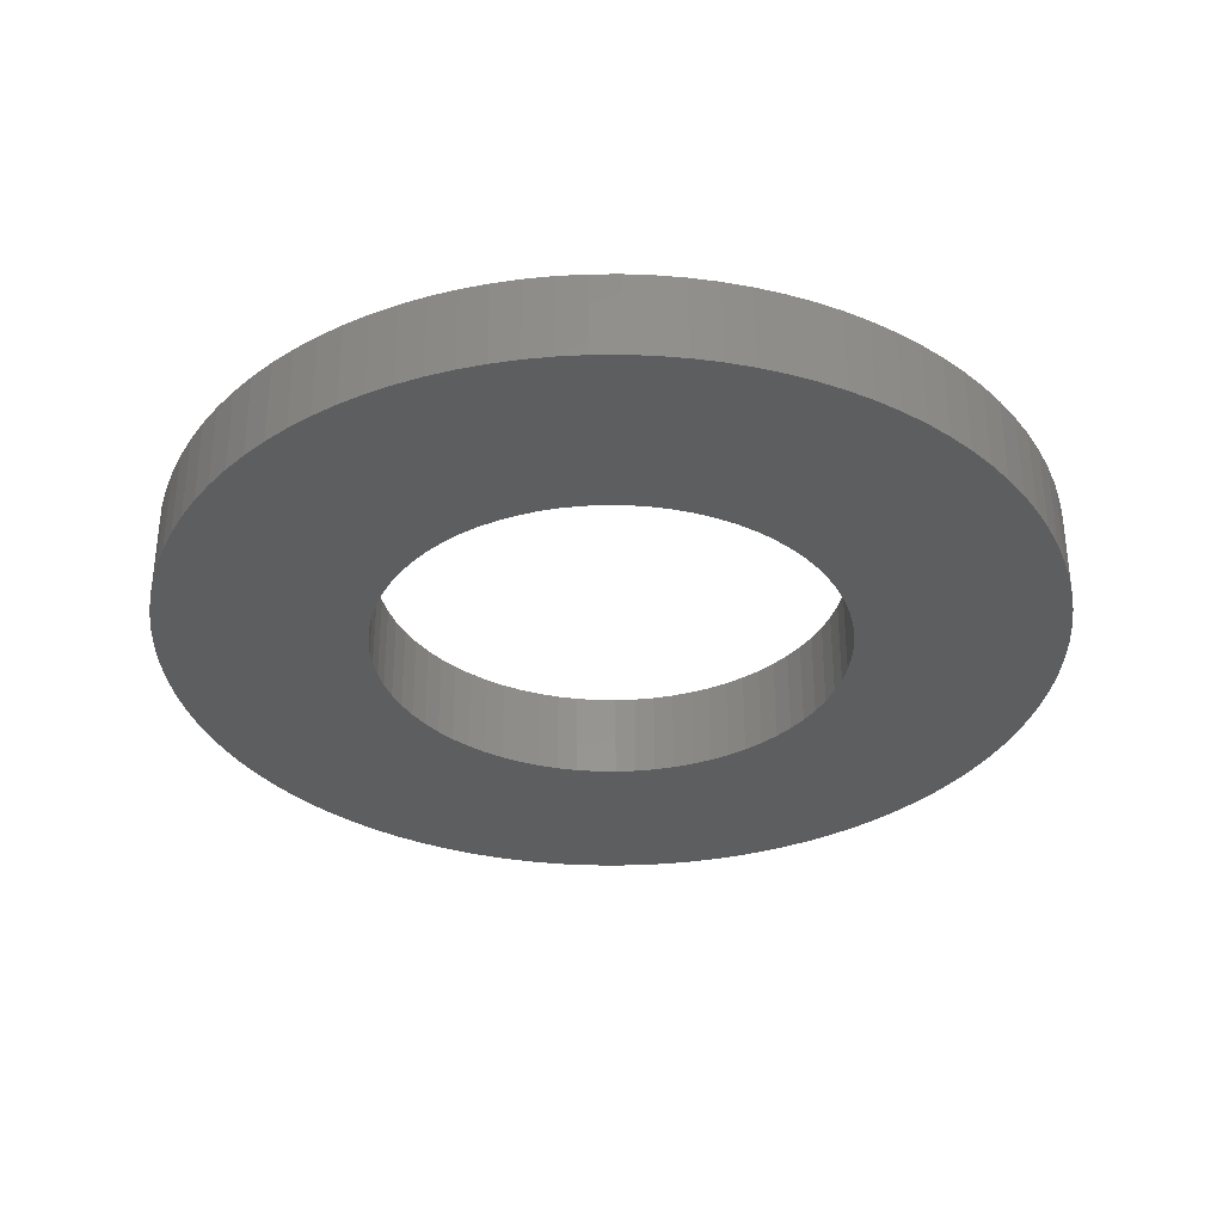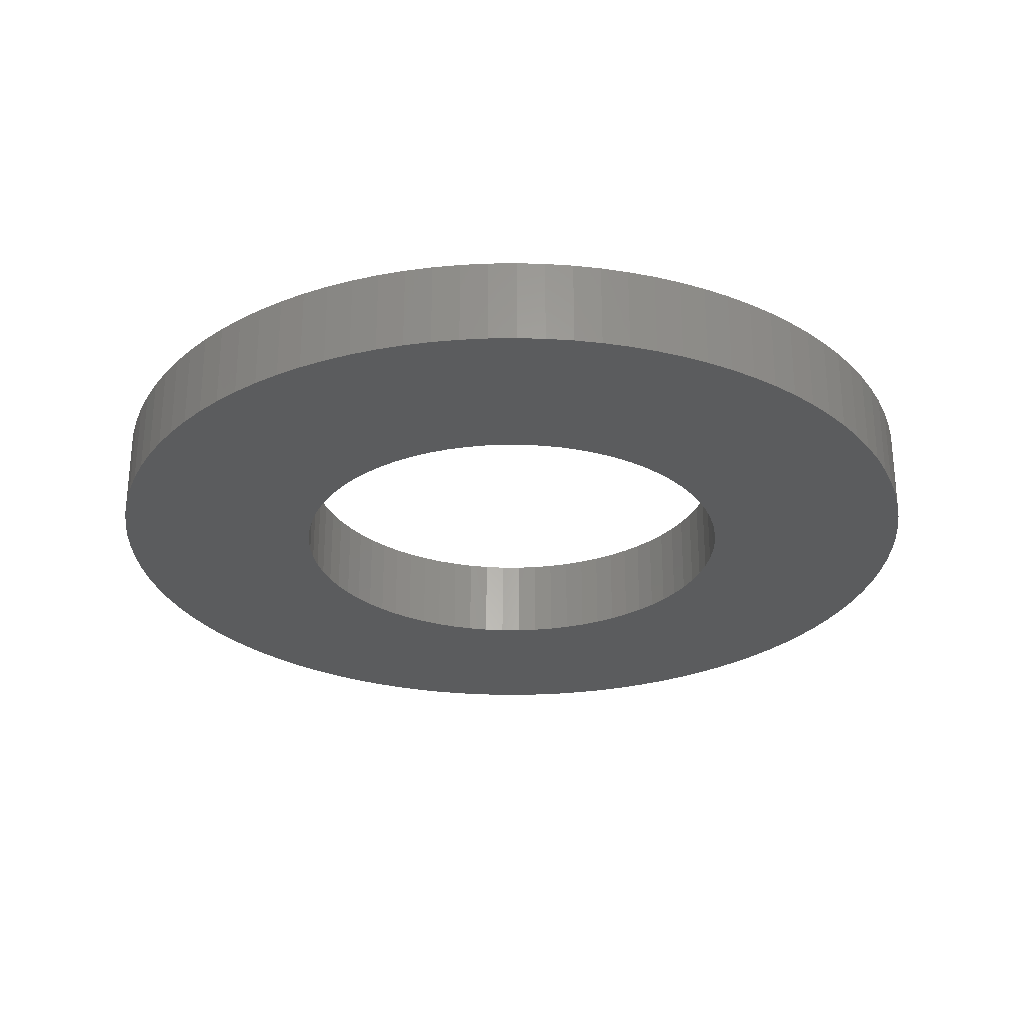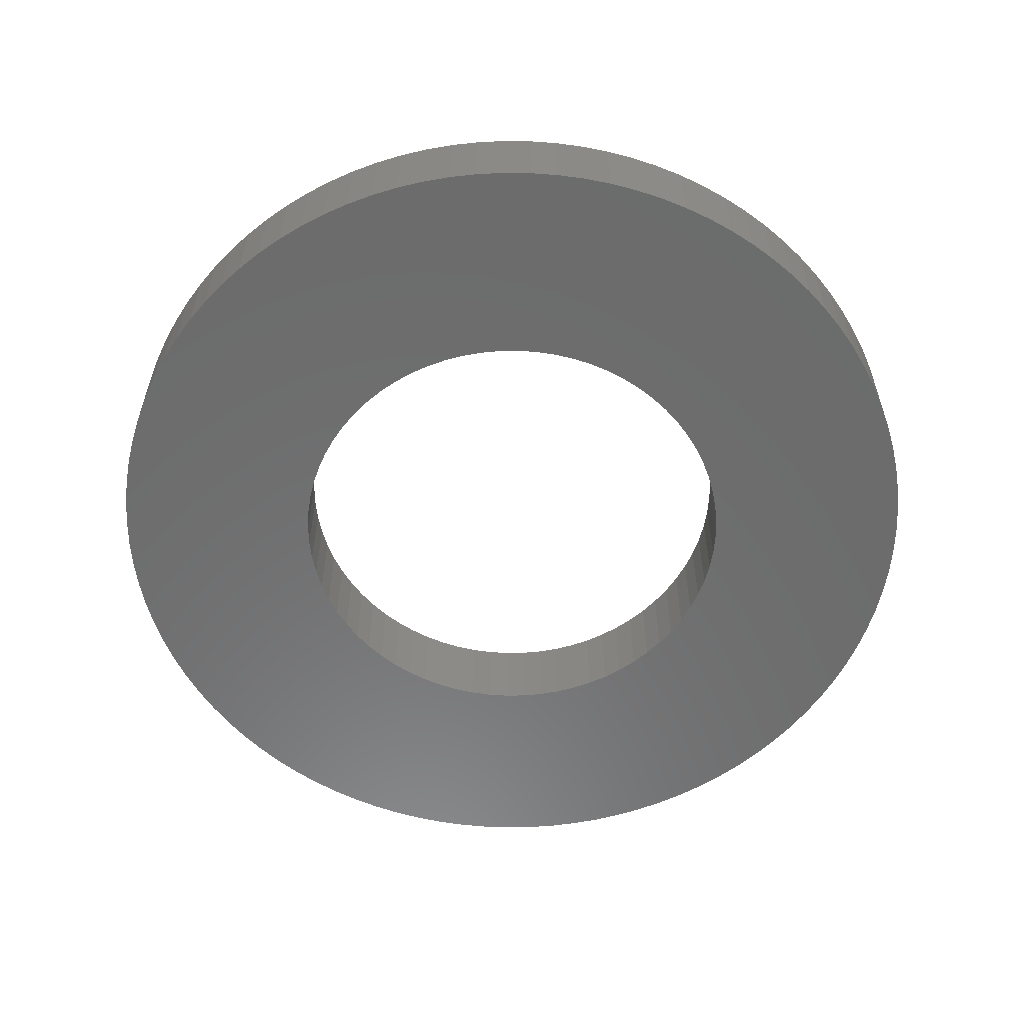
<metadata>
{"format":"stl","ext":"stl","renderer":"f3d","projection":"perspective","resolution":1024,"background":"white","views":[{"elev":-34.0,"azim":-23.9,"up":"+Y"},{"elev":-28.0,"azim":2.1,"up":"+Y"},{"elev":-58.1,"azim":178.4,"up":"+Y"}]}
</metadata>
<code>
# stl→obj: 342 verts, 684 faces
v 0.978 0 0.06216
v 0.98 -0.195 0
v 0.98 0 0
v 0.978 -0.195 0.06216
v 0.9721 0 0.1241
v 0.9721 -0.195 0.1241
v 0.9623 0 0.1855
v 0.9623 -0.195 0.1855
v 0.9486 0 0.2461
v 0.9486 -0.195 0.2461
v 0.9311 0 0.3058
v 0.9311 -0.195 0.3058
v 0.9098 0 0.3642
v 0.9098 -0.195 0.3642
v 0.8849 0 0.4212
v 0.8849 -0.195 0.4212
v 0.8564 0 0.4765
v 0.8564 -0.195 0.4765
v 0.8244 0 0.5298
v 0.8244 -0.195 0.5298
v 0.7892 0 0.581
v 0.7892 -0.195 0.581
v 0.7507 0 0.6299
v 0.7507 -0.195 0.6299
v 0.7093 0 0.6763
v 0.7093 -0.195 0.6763
v 0.6649 0 0.7199
v 0.6649 -0.195 0.7199
v 0.6179 0 0.7606
v 0.6179 -0.195 0.7606
v 0.5685 0 0.7983
v 0.5685 -0.195 0.7983
v 0.5167 0 0.8327
v 0.5167 -0.195 0.8327
v 0.4628 0 0.8638
v 0.4628 -0.195 0.8638
v 0.4071 0 0.8914
v 0.4071 -0.195 0.8914
v 0.3497 0 0.9155
v 0.3497 -0.195 0.9155
v 0.291 0 0.9358
v 0.291 -0.195 0.9358
v 0.231 0 0.9524
v 0.231 -0.195 0.9524
v 0.1702 -0.195 0.9651
v 0.1702 0 0.9651
v 0.1086 0 0.974
v 0.1086 -0.195 0.974
v 0.04663 -0.195 0.9789
v 0.04663 0 0.9789
v -0.01555 -0.195 0.9799
v -0.01555 0 0.9799
v -0.07766 0 0.9769
v -0.07766 -0.195 0.9769
v -0.1395 0 0.97
v -0.1395 -0.195 0.97
v -0.2007 -0.195 0.9592
v -0.2007 0 0.9592
v -0.2611 0 0.9446
v -0.2611 -0.195 0.9446
v -0.3205 0 0.9261
v -0.3205 -0.195 0.9261
v -0.3786 0 0.9039
v -0.3786 -0.195 0.9039
v -0.4352 0 0.8781
v -0.4352 -0.195 0.8781
v -0.49 0 0.8487
v -0.49 -0.195 0.8487
v -0.5428 0 0.8159
v -0.5428 -0.195 0.8159
v -0.5935 0 0.7798
v -0.5935 -0.195 0.7798
v -0.6418 0 0.7406
v -0.6418 -0.195 0.7406
v -0.6874 0 0.6984
v -0.6874 -0.195 0.6984
v -0.7304 0 0.6534
v -0.7304 -0.195 0.6534
v -0.7703 0 0.6058
v -0.7703 -0.195 0.6058
v -0.8072 0 0.5557
v -0.8072 -0.195 0.5557
v -0.8408 0 0.5034
v -0.8408 -0.195 0.5034
v -0.8711 0 0.4491
v -0.8711 -0.195 0.4491
v -0.8978 -0.195 0.3929
v -0.8978 0 0.3929
v -0.9209 0 0.3352
v -0.9209 -0.195 0.3352
v -0.9403 -0.195 0.2761
v -0.9403 0 0.2761
v -0.9559 0 0.2159
v -0.9559 -0.195 0.2159
v -0.9677 0 0.1548
v -0.9677 -0.195 0.1548
v -0.9756 -0.195 0.09315
v -0.9756 0 0.09315
v -0.9795 -0.195 0.03109
v -0.9795 0 0.03109
v -0.9795 0 -0.03109
v -0.9795 -0.195 -0.03109
v -0.9756 -0.195 -0.09315
v -0.9756 0 -0.09315
v -0.9677 -0.195 -0.1548
v -0.9677 0 -0.1548
v -0.9559 0 -0.2159
v -0.9559 -0.195 -0.2159
v -0.9403 -0.195 -0.2761
v -0.9403 0 -0.2761
v -0.9209 0 -0.3352
v -0.9209 -0.195 -0.3352
v -0.8978 -0.195 -0.3929
v -0.8978 0 -0.3929
v -0.8711 0 -0.4491
v -0.8711 -0.195 -0.4491
v -0.8408 -0.195 -0.5034
v -0.8408 0 -0.5034
v -0.8072 0 -0.5557
v -0.8072 -0.195 -0.5557
v -0.7703 0 -0.6058
v -0.7703 -0.195 -0.6058
v -0.7304 0 -0.6534
v -0.7304 -0.195 -0.6534
v -0.6874 0 -0.6984
v -0.6874 -0.195 -0.6984
v -0.6418 0 -0.7406
v -0.6418 -0.195 -0.7406
v -0.5935 0 -0.7798
v -0.5935 -0.195 -0.7798
v -0.5428 -0.195 -0.8159
v -0.5428 0 -0.8159
v -0.49 -0.195 -0.8487
v -0.49 0 -0.8487
v -0.4352 0 -0.8781
v -0.4352 -0.195 -0.8781
v -0.3786 0 -0.9039
v -0.3786 -0.195 -0.9039
v -0.3205 0 -0.9261
v -0.3205 -0.195 -0.9261
v -0.2611 0 -0.9446
v -0.2611 -0.195 -0.9446
v -0.2007 0 -0.9592
v -0.2007 -0.195 -0.9592
v -0.1395 0 -0.97
v -0.1395 -0.195 -0.97
v -0.07766 0 -0.9769
v -0.07766 -0.195 -0.9769
v -0.01555 0 -0.9799
v -0.01555 -0.195 -0.9799
v 0.04663 -0.195 -0.9789
v 0.04663 0 -0.9789
v 0.1086 0 -0.974
v 0.1086 -0.195 -0.974
v 0.1702 -0.195 -0.9651
v 0.1702 0 -0.9651
v 0.231 0 -0.9524
v 0.231 -0.195 -0.9524
v 0.291 0 -0.9358
v 0.291 -0.195 -0.9358
v 0.3497 0 -0.9155
v 0.3497 -0.195 -0.9155
v 0.4071 0 -0.8914
v 0.4071 -0.195 -0.8914
v 0.4628 0 -0.8638
v 0.4628 -0.195 -0.8638
v 0.5167 0 -0.8327
v 0.5167 -0.195 -0.8327
v 0.5685 0 -0.7983
v 0.5685 -0.195 -0.7983
v 0.6179 0 -0.7606
v 0.6179 -0.195 -0.7606
v 0.6649 0 -0.7199
v 0.6649 -0.195 -0.7199
v 0.7093 0 -0.6763
v 0.7093 -0.195 -0.6763
v 0.7507 0 -0.6299
v 0.7507 -0.195 -0.6299
v 0.7892 0 -0.581
v 0.7892 -0.195 -0.581
v 0.8244 0 -0.5298
v 0.8244 -0.195 -0.5298
v 0.8564 0 -0.4765
v 0.8564 -0.195 -0.4765
v 0.8849 0 -0.4212
v 0.8849 -0.195 -0.4212
v 0.9098 0 -0.3642
v 0.9098 -0.195 -0.3642
v 0.9311 0 -0.3058
v 0.9311 -0.195 -0.3058
v 0.9486 -0.195 -0.2461
v 0.9486 0 -0.2461
v 0.9623 0 -0.1855
v 0.9623 -0.195 -0.1855
v 0.9721 0 -0.1241
v 0.9721 -0.195 -0.1241
v 0.978 0 -0.06216
v 0.978 -0.195 -0.06216
v 0.518 0 0.04532
v 0.52 0 0
v 0.52 -0.195 0
v 0.518 -0.195 0.04532
v 0.5121 0 0.0903
v 0.5121 -0.195 0.0903
v 0.5023 0 0.1346
v 0.5023 -0.195 0.1346
v 0.4886 0 0.1779
v 0.4886 -0.195 0.1779
v 0.4713 0 0.2198
v 0.4713 -0.195 0.2198
v 0.4503 0 0.26
v 0.4503 -0.195 0.26
v 0.426 0 0.2983
v 0.426 -0.195 0.2983
v 0.3983 0 0.3342
v 0.3983 -0.195 0.3342
v 0.3677 0 0.3677
v 0.3677 -0.195 0.3677
v 0.3342 0 0.3983
v 0.3342 -0.195 0.3983
v 0.2983 0 0.426
v 0.2983 -0.195 0.426
v 0.26 0 0.4503
v 0.26 -0.195 0.4503
v 0.2198 0 0.4713
v 0.2198 -0.195 0.4713
v 0.1779 0 0.4886
v 0.1779 -0.195 0.4886
v 0.1346 0 0.5023
v 0.1346 -0.195 0.5023
v 0.0903 0 0.5121
v 0.0903 -0.195 0.5121
v 0.04532 0 0.518
v 0.04532 -0.195 0.518
v 3.782e-16 0 0.52
v 3.782e-16 -0.195 0.52
v -0.04532 0 0.518
v -0.04532 -0.195 0.518
v -0.0903 0 0.5121
v -0.0903 -0.195 0.5121
v -0.1346 0 0.5023
v -0.1346 -0.195 0.5023
v -0.1779 0 0.4886
v -0.1779 -0.195 0.4886
v -0.2198 0 0.4713
v -0.2198 -0.195 0.4713
v -0.26 0 0.4503
v -0.26 -0.195 0.4503
v -0.2983 -0.195 0.426
v -0.2983 0 0.426
v -0.3342 0 0.3983
v -0.3342 -0.195 0.3983
v -0.3677 0 0.3677
v -0.3677 -0.195 0.3677
v -0.3983 0 0.3342
v -0.3983 -0.195 0.3342
v -0.426 0 0.2983
v -0.426 -0.195 0.2983
v -0.4503 0 0.26
v -0.4503 -0.195 0.26
v -0.4713 0 0.2198
v -0.4713 -0.195 0.2198
v -0.4886 0 0.1779
v -0.4886 -0.195 0.1779
v -0.5023 0 0.1346
v -0.5023 -0.195 0.1346
v -0.5121 0 0.0903
v -0.5121 -0.195 0.0903
v -0.518 0 0.04532
v -0.518 -0.195 0.04532
v -0.52 -0.195 1.218e-15
v -0.52 0 1.218e-15
v -0.518 0 -0.04532
v -0.518 -0.195 -0.04532
v -0.5121 0 -0.0903
v -0.5121 -0.195 -0.0903
v -0.5023 0 -0.1346
v -0.5023 -0.195 -0.1346
v -0.4886 0 -0.1779
v -0.4886 -0.195 -0.1779
v -0.4713 0 -0.2198
v -0.4713 -0.195 -0.2198
v -0.4503 0 -0.26
v -0.4503 -0.195 -0.26
v -0.426 -0.195 -0.2983
v -0.426 0 -0.2983
v -0.3983 0 -0.3342
v -0.3983 -0.195 -0.3342
v -0.3677 -0.195 -0.3677
v -0.3677 0 -0.3677
v -0.3342 0 -0.3983
v -0.3342 -0.195 -0.3983
v -0.2983 -0.195 -0.426
v -0.2983 0 -0.426
v -0.26 -0.195 -0.4503
v -0.26 0 -0.4503
v -0.2198 0 -0.4713
v -0.2198 -0.195 -0.4713
v -0.1779 -0.195 -0.4886
v -0.1779 0 -0.4886
v -0.1346 -0.195 -0.5023
v -0.1346 0 -0.5023
v -0.0903 0 -0.5121
v -0.0903 -0.195 -0.5121
v -0.04532 -0.195 -0.518
v -0.04532 0 -0.518
v -1.943e-15 -0.195 -0.52
v -1.943e-15 0 -0.52
v 0.04532 0 -0.518
v 0.04532 -0.195 -0.518
v 0.0903 -0.195 -0.5121
v 0.0903 0 -0.5121
v 0.1346 0 -0.5023
v 0.1346 -0.195 -0.5023
v 0.1779 0 -0.4886
v 0.1779 -0.195 -0.4886
v 0.2198 -0.195 -0.4713
v 0.2198 0 -0.4713
v 0.26 0 -0.4503
v 0.26 -0.195 -0.4503
v 0.2983 0 -0.426
v 0.2983 -0.195 -0.426
v 0.3342 0 -0.3983
v 0.3342 -0.195 -0.3983
v 0.3677 0 -0.3677
v 0.3677 -0.195 -0.3677
v 0.3983 0 -0.3342
v 0.3983 -0.195 -0.3342
v 0.426 0 -0.2983
v 0.426 -0.195 -0.2983
v 0.4503 0 -0.26
v 0.4503 -0.195 -0.26
v 0.4713 0 -0.2198
v 0.4713 -0.195 -0.2198
v 0.4886 0 -0.1779
v 0.4886 -0.195 -0.1779
v 0.5023 0 -0.1346
v 0.5023 -0.195 -0.1346
v 0.5121 0 -0.0903
v 0.5121 -0.195 -0.0903
v 0.518 0 -0.04532
v 0.518 -0.195 -0.04532
f 1 2 3
f 1 4 2
f 5 6 4
f 5 4 1
f 7 8 6
f 7 6 5
f 9 10 8
f 9 8 7
f 11 12 10
f 11 10 9
f 13 14 12
f 13 12 11
f 15 16 14
f 15 14 13
f 17 18 16
f 17 16 15
f 19 20 18
f 19 18 17
f 21 22 20
f 21 20 19
f 23 24 22
f 23 22 21
f 25 26 24
f 25 24 23
f 27 28 26
f 27 26 25
f 29 30 28
f 29 28 27
f 31 32 30
f 31 30 29
f 33 34 32
f 33 32 31
f 35 36 34
f 35 34 33
f 37 38 36
f 37 36 35
f 39 40 38
f 39 38 37
f 41 42 40
f 41 40 39
f 43 44 42
f 43 45 44
f 43 42 41
f 46 45 43
f 47 48 45
f 47 49 48
f 47 45 46
f 50 51 49
f 50 49 47
f 52 51 50
f 53 51 52
f 53 54 51
f 55 54 53
f 55 56 54
f 55 57 56
f 58 57 55
f 59 57 58
f 59 60 57
f 61 60 59
f 61 62 60
f 63 62 61
f 63 64 62
f 65 64 63
f 65 66 64
f 67 68 66
f 67 66 65
f 69 70 68
f 69 68 67
f 71 72 70
f 71 70 69
f 73 74 72
f 73 72 71
f 75 76 74
f 75 74 73
f 77 78 76
f 77 76 75
f 79 80 78
f 79 78 77
f 81 82 80
f 81 80 79
f 83 84 82
f 83 82 81
f 85 86 84
f 85 87 86
f 85 84 83
f 88 87 85
f 89 90 87
f 89 91 90
f 89 87 88
f 92 91 89
f 93 94 91
f 93 91 92
f 95 96 94
f 95 97 96
f 95 94 93
f 98 99 97
f 98 97 95
f 100 99 98
f 101 99 100
f 101 102 99
f 101 103 102
f 104 103 101
f 104 105 103
f 106 105 104
f 107 105 106
f 107 108 105
f 107 109 108
f 110 109 107
f 111 109 110
f 111 112 109
f 111 113 112
f 114 113 111
f 115 113 114
f 115 116 113
f 115 117 116
f 118 117 115
f 119 117 118
f 119 120 117
f 121 120 119
f 121 122 120
f 123 122 121
f 123 124 122
f 125 124 123
f 125 126 124
f 127 126 125
f 127 128 126
f 129 128 127
f 129 130 128
f 129 131 130
f 132 131 129
f 132 133 131
f 134 133 132
f 135 136 133
f 135 133 134
f 137 138 136
f 137 136 135
f 139 140 138
f 139 138 137
f 141 142 140
f 141 140 139
f 143 144 142
f 143 142 141
f 145 146 144
f 145 144 143
f 147 148 146
f 147 146 145
f 149 150 148
f 149 151 150
f 149 148 147
f 152 151 149
f 153 151 152
f 153 154 151
f 153 155 154
f 156 155 153
f 157 155 156
f 157 158 155
f 159 158 157
f 159 160 158
f 161 160 159
f 161 162 160
f 163 162 161
f 163 164 162
f 165 164 163
f 165 166 164
f 167 166 165
f 167 168 166
f 169 168 167
f 169 170 168
f 171 170 169
f 171 172 170
f 173 172 171
f 173 174 172
f 175 174 173
f 175 176 174
f 177 176 175
f 177 178 176
f 179 178 177
f 179 180 178
f 181 180 179
f 181 182 180
f 183 182 181
f 183 184 182
f 185 184 183
f 185 186 184
f 187 186 185
f 187 188 186
f 189 188 187
f 189 190 188
f 189 191 190
f 192 191 189
f 193 191 192
f 193 194 191
f 195 194 193
f 195 196 194
f 197 196 195
f 197 198 196
f 3 198 197
f 3 2 198
f 199 200 201
f 199 201 202
f 203 202 204
f 203 199 202
f 205 204 206
f 205 203 204
f 207 206 208
f 207 205 206
f 209 208 210
f 209 207 208
f 211 210 212
f 211 209 210
f 213 212 214
f 213 211 212
f 215 214 216
f 215 213 214
f 217 216 218
f 217 215 216
f 219 218 220
f 219 217 218
f 221 220 222
f 221 219 220
f 223 222 224
f 223 221 222
f 225 224 226
f 225 223 224
f 227 225 226
f 227 226 228
f 229 227 228
f 229 228 230
f 231 229 230
f 231 230 232
f 233 232 234
f 233 231 232
f 235 234 236
f 235 233 234
f 237 236 238
f 237 235 236
f 239 237 238
f 239 238 240
f 241 240 242
f 241 239 240
f 243 242 244
f 243 241 242
f 245 244 246
f 245 243 244
f 247 246 248
f 247 248 249
f 247 245 246
f 250 247 249
f 251 249 252
f 251 250 249
f 253 252 254
f 253 251 252
f 255 254 256
f 255 253 254
f 257 256 258
f 257 255 256
f 259 258 260
f 259 257 258
f 261 260 262
f 261 259 260
f 263 262 264
f 263 261 262
f 265 264 266
f 265 263 264
f 267 266 268
f 267 265 266
f 269 268 270
f 269 270 271
f 269 267 268
f 272 269 271
f 273 271 274
f 273 272 271
f 275 274 276
f 275 273 274
f 277 275 276
f 277 276 278
f 279 277 278
f 279 278 280
f 281 279 280
f 281 280 282
f 283 281 282
f 283 282 284
f 283 284 285
f 286 283 285
f 287 286 285
f 287 285 288
f 287 288 289
f 290 287 289
f 291 290 289
f 291 289 292
f 291 292 293
f 294 291 293
f 294 293 295
f 296 294 295
f 297 296 295
f 297 295 298
f 297 298 299
f 300 297 299
f 300 299 301
f 302 300 301
f 303 301 304
f 303 304 305
f 303 302 301
f 306 305 307
f 306 303 305
f 308 306 307
f 309 307 310
f 309 310 311
f 309 308 307
f 312 309 311
f 313 311 314
f 313 312 311
f 315 314 316
f 315 316 317
f 315 313 314
f 318 315 317
f 319 317 320
f 319 318 317
f 321 320 322
f 321 319 320
f 323 322 324
f 323 321 322
f 325 324 326
f 325 323 324
f 327 325 326
f 327 326 328
f 329 327 328
f 329 328 330
f 331 329 330
f 331 330 332
f 333 331 332
f 333 332 334
f 335 333 334
f 335 334 336
f 337 335 336
f 337 336 338
f 339 337 338
f 339 338 340
f 341 339 340
f 341 340 342
f 200 341 342
f 200 342 201
f 290 125 123
f 290 127 125
f 291 129 127
f 291 127 290
f 287 123 121
f 287 290 123
f 294 129 291
f 294 132 129
f 286 287 121
f 286 119 118
f 286 121 119
f 296 132 294
f 296 134 132
f 296 135 134
f 283 286 118
f 283 118 115
f 297 137 135
f 297 135 296
f 281 283 115
f 281 115 114
f 300 137 297
f 300 139 137
f 279 111 110
f 279 114 111
f 279 281 114
f 302 139 300
f 302 141 139
f 302 143 141
f 277 279 110
f 277 110 107
f 303 143 302
f 303 145 143
f 275 107 106
f 275 277 107
f 306 147 145
f 306 149 147
f 306 145 303
f 273 104 101
f 273 106 104
f 273 275 106
f 308 149 306
f 308 152 149
f 272 101 100
f 272 273 101
f 309 152 308
f 309 153 152
f 269 98 95
f 269 100 98
f 269 272 100
f 312 153 309
f 312 156 153
f 312 157 156
f 267 269 95
f 267 95 93
f 313 157 312
f 313 159 157
f 265 267 93
f 265 93 92
f 315 161 159
f 315 159 313
f 263 265 92
f 263 89 88
f 263 92 89
f 318 161 315
f 318 163 161
f 318 165 163
f 261 88 85
f 261 263 88
f 319 165 318
f 319 167 165
f 259 85 83
f 259 261 85
f 321 167 319
f 321 169 167
f 321 171 169
f 257 259 83
f 257 81 79
f 257 83 81
f 323 171 321
f 255 257 79
f 255 79 77
f 173 171 323
f 325 173 323
f 253 255 77
f 75 253 77
f 175 173 325
f 327 175 325
f 73 251 253
f 73 253 75
f 177 175 327
f 71 250 251
f 71 251 73
f 179 177 327
f 179 327 329
f 69 247 250
f 69 250 71
f 181 179 329
f 181 329 331
f 67 247 69
f 183 331 333
f 183 181 331
f 65 245 247
f 65 247 67
f 185 183 333
f 63 243 245
f 63 245 65
f 187 333 335
f 187 185 333
f 61 243 63
f 61 241 243
f 189 335 337
f 189 187 335
f 59 241 61
f 192 189 337
f 58 239 241
f 58 241 59
f 193 192 337
f 193 337 339
f 55 237 239
f 55 239 58
f 195 193 339
f 195 339 341
f 53 237 55
f 197 195 341
f 197 341 200
f 52 235 237
f 52 237 53
f 3 197 200
f 50 233 235
f 50 235 52
f 1 3 200
f 1 200 199
f 47 231 233
f 47 233 50
f 5 199 203
f 5 1 199
f 46 231 47
f 7 203 205
f 7 5 203
f 43 229 231
f 43 231 46
f 9 7 205
f 41 227 229
f 41 229 43
f 11 205 207
f 11 9 205
f 39 225 227
f 39 227 41
f 13 207 209
f 13 11 207
f 37 225 39
f 15 13 209
f 35 223 225
f 35 225 37
f 17 209 211
f 17 15 209
f 33 221 223
f 33 223 35
f 19 211 213
f 19 17 211
f 31 221 33
f 21 213 215
f 21 19 213
f 29 221 31
f 29 219 221
f 23 21 215
f 27 219 29
f 27 217 219
f 25 23 215
f 25 215 217
f 25 217 27
f 289 124 126
f 289 126 128
f 292 128 130
f 292 289 128
f 288 122 124
f 288 124 289
f 293 292 130
f 293 130 131
f 285 122 288
f 285 117 120
f 285 120 122
f 295 293 131
f 295 131 133
f 295 133 136
f 284 117 285
f 284 116 117
f 298 136 138
f 298 295 136
f 282 116 284
f 282 113 116
f 299 298 138
f 299 138 140
f 280 109 112
f 280 112 113
f 280 113 282
f 301 299 140
f 301 140 142
f 301 142 144
f 278 109 280
f 278 108 109
f 304 301 144
f 304 144 146
f 276 105 108
f 276 108 278
f 305 146 148
f 305 148 150
f 305 304 146
f 274 102 103
f 274 103 105
f 274 105 276
f 307 305 150
f 307 150 151
f 271 99 102
f 271 102 274
f 310 307 151
f 310 151 154
f 270 96 97
f 270 97 99
f 270 99 271
f 311 310 154
f 311 154 155
f 311 155 158
f 268 96 270
f 268 94 96
f 314 311 158
f 314 158 160
f 266 94 268
f 266 91 94
f 316 160 162
f 316 314 160
f 264 91 266
f 264 87 90
f 264 90 91
f 317 316 162
f 317 162 164
f 317 164 166
f 262 86 87
f 262 87 264
f 320 317 166
f 320 166 168
f 260 84 86
f 260 86 262
f 322 320 168
f 322 168 170
f 322 170 172
f 258 84 260
f 258 80 82
f 258 82 84
f 324 322 172
f 256 80 258
f 256 78 80
f 174 324 172
f 326 324 174
f 254 78 256
f 76 78 254
f 176 326 174
f 328 326 176
f 74 254 252
f 74 76 254
f 178 328 176
f 72 252 249
f 72 74 252
f 180 328 178
f 180 330 328
f 70 249 248
f 70 72 249
f 182 330 180
f 182 332 330
f 68 70 248
f 184 334 332
f 184 332 182
f 66 248 246
f 66 68 248
f 186 334 184
f 64 246 244
f 64 66 246
f 188 336 334
f 188 334 186
f 62 64 244
f 62 244 242
f 190 338 336
f 190 336 188
f 60 62 242
f 191 338 190
f 57 242 240
f 57 60 242
f 194 338 191
f 194 340 338
f 56 240 238
f 56 57 240
f 196 340 194
f 196 342 340
f 54 56 238
f 198 342 196
f 198 201 342
f 51 238 236
f 51 54 238
f 2 201 198
f 49 236 234
f 49 51 236
f 4 201 2
f 4 202 201
f 48 234 232
f 48 49 234
f 6 204 202
f 6 202 4
f 45 48 232
f 8 206 204
f 8 204 6
f 44 232 230
f 44 45 232
f 10 206 8
f 42 230 228
f 42 44 230
f 12 208 206
f 12 206 10
f 40 228 226
f 40 42 228
f 14 210 208
f 14 208 12
f 38 40 226
f 16 210 14
f 36 226 224
f 36 38 226
f 18 212 210
f 18 210 16
f 34 224 222
f 34 36 224
f 20 214 212
f 20 212 18
f 32 34 222
f 22 216 214
f 22 214 20
f 30 32 222
f 30 222 220
f 24 216 22
f 28 30 220
f 28 220 218
f 26 216 24
f 26 218 216
f 26 28 218

</code>
